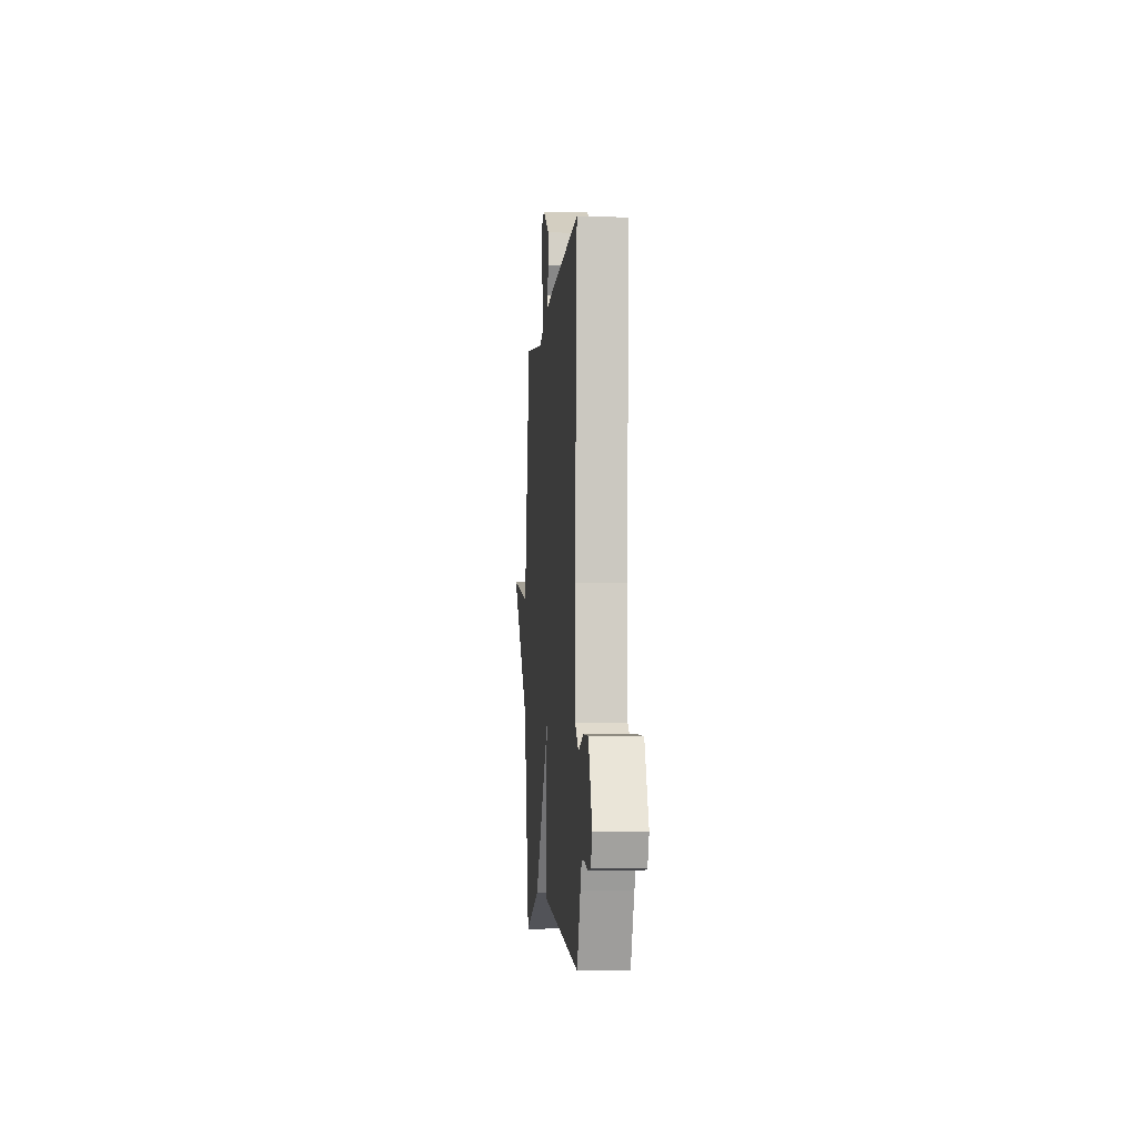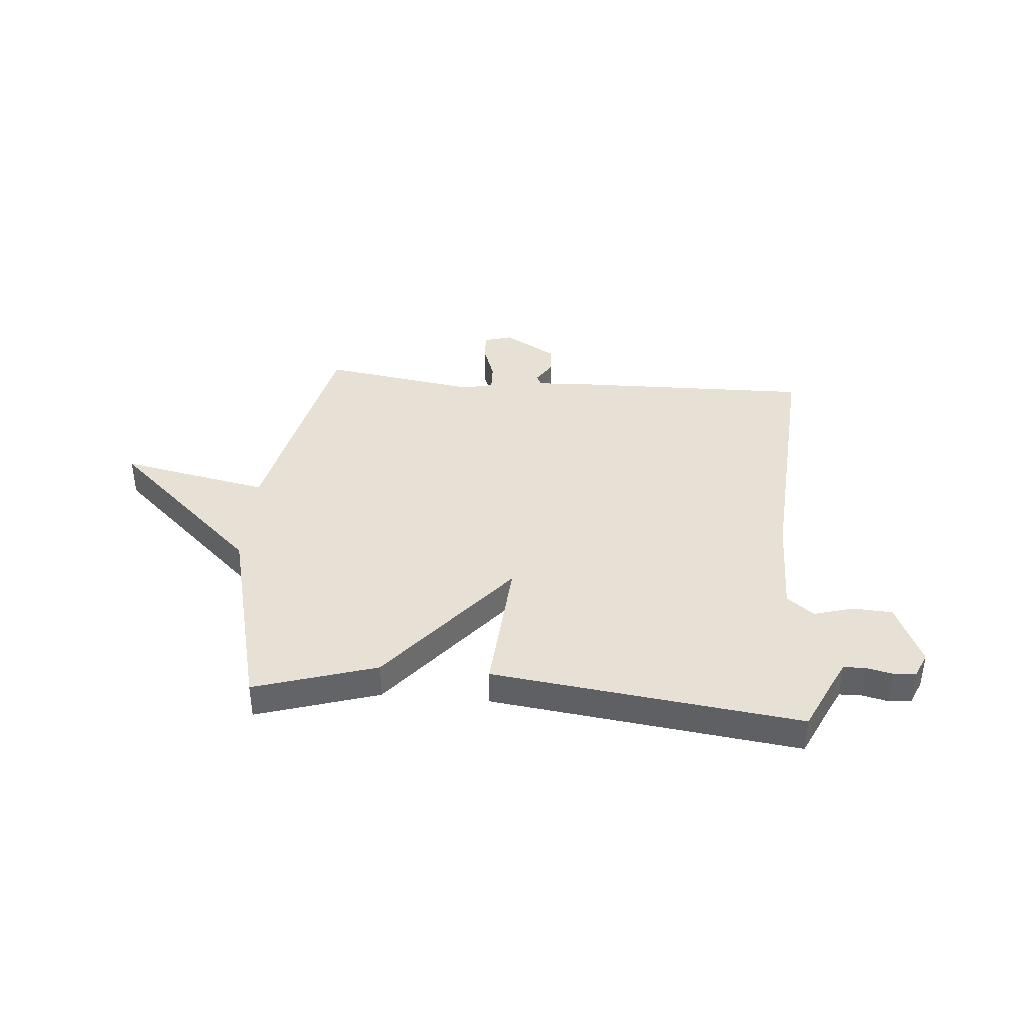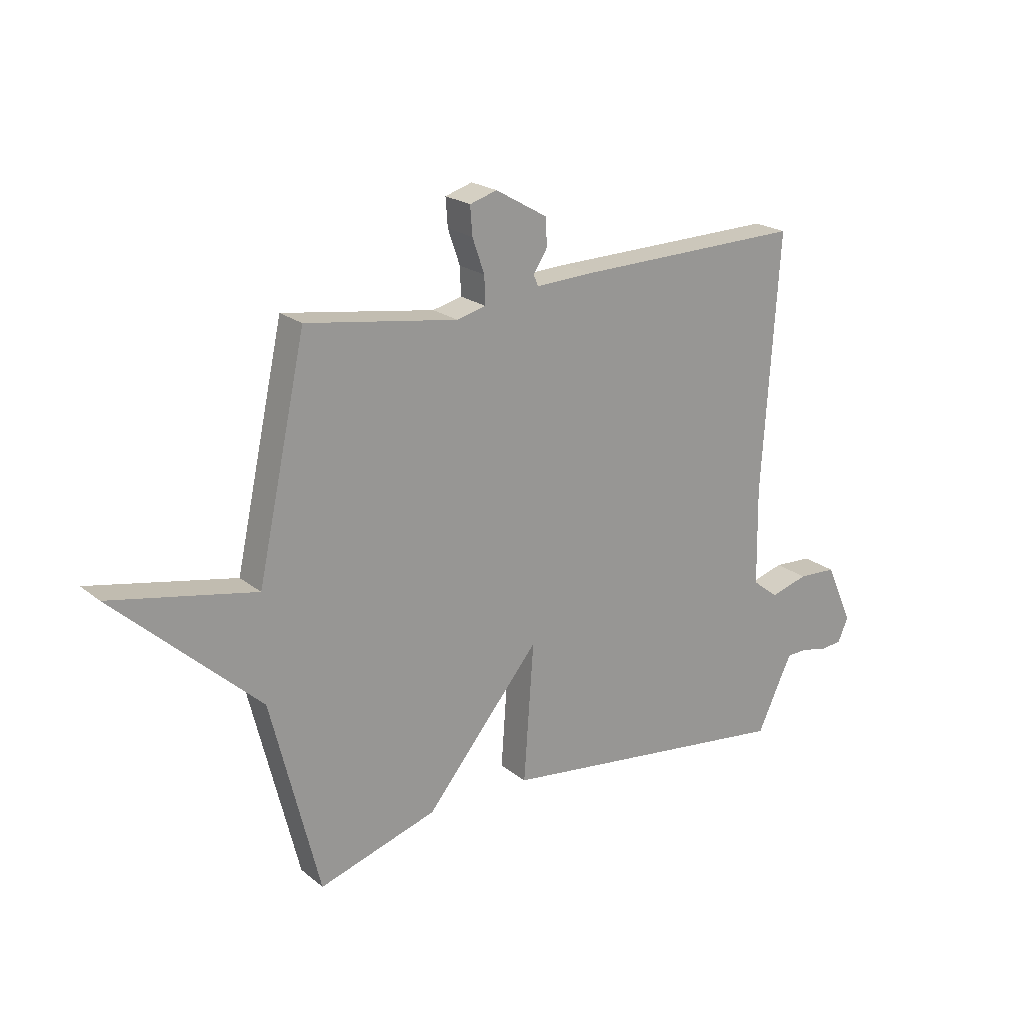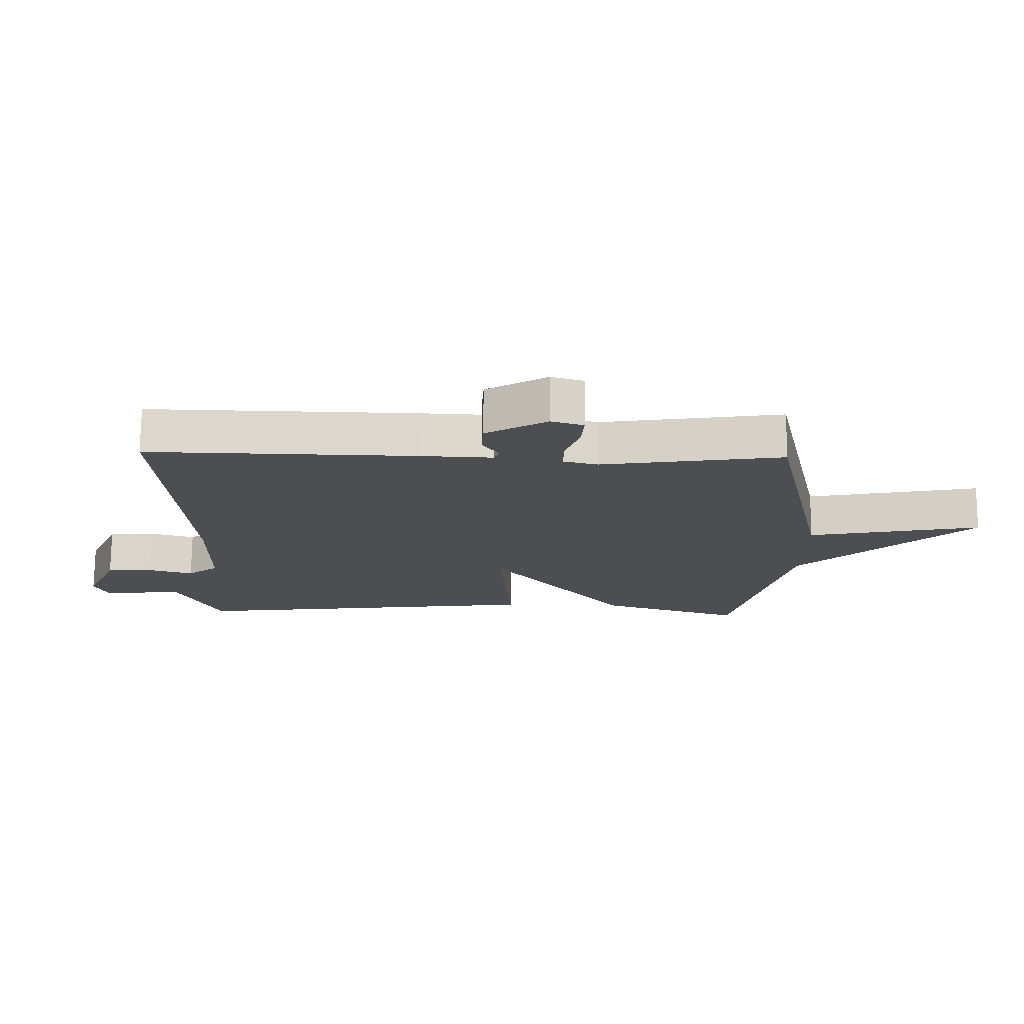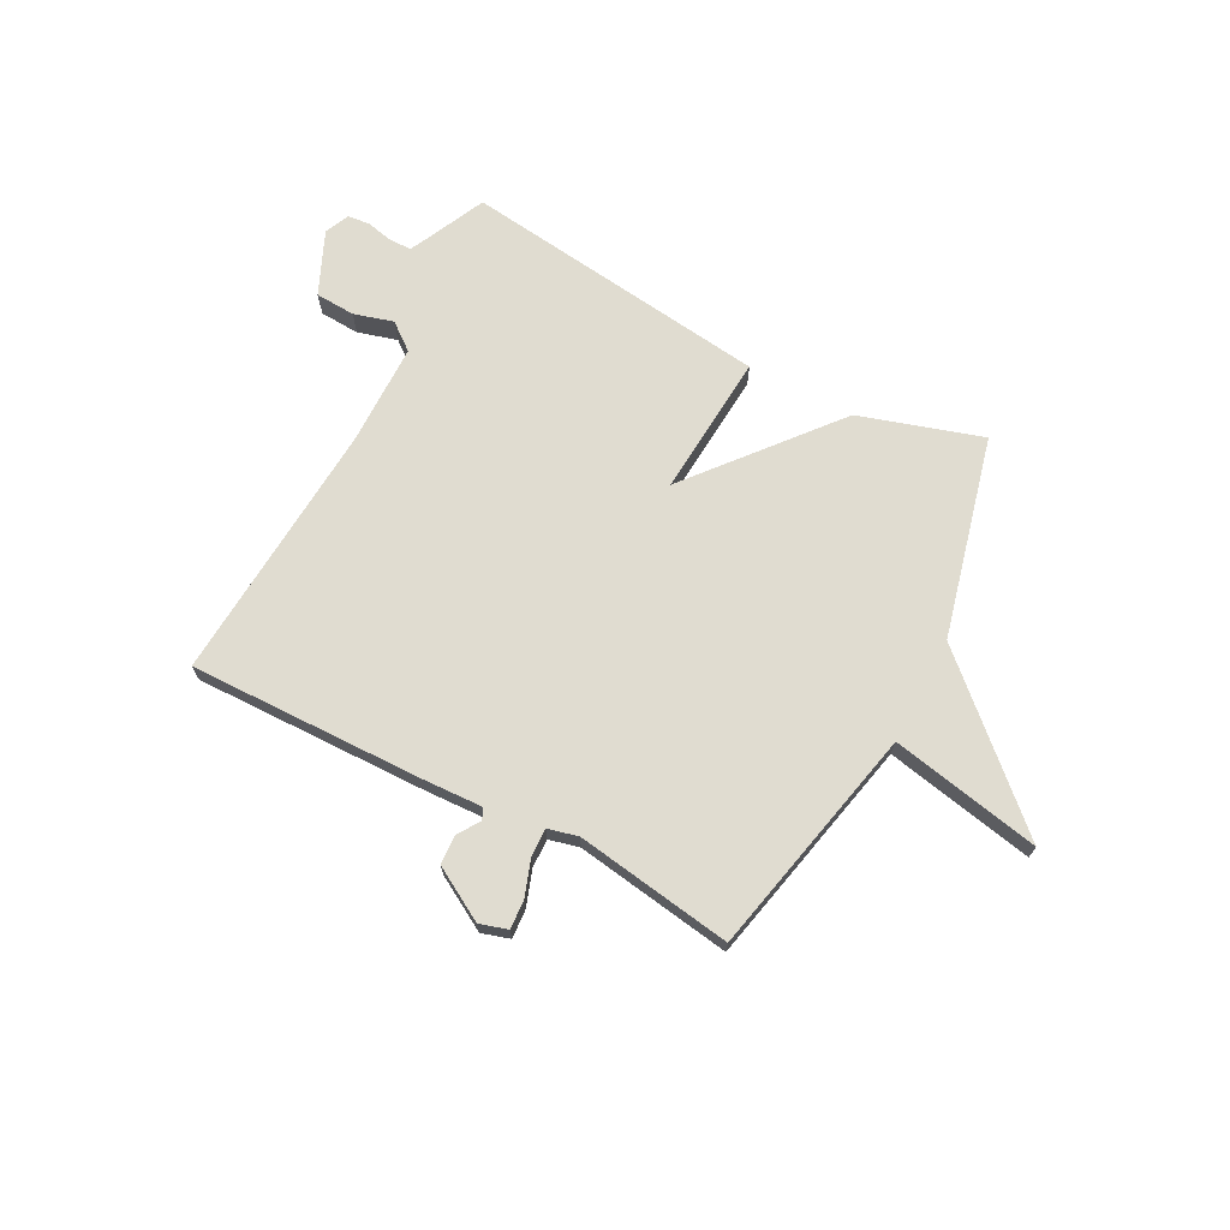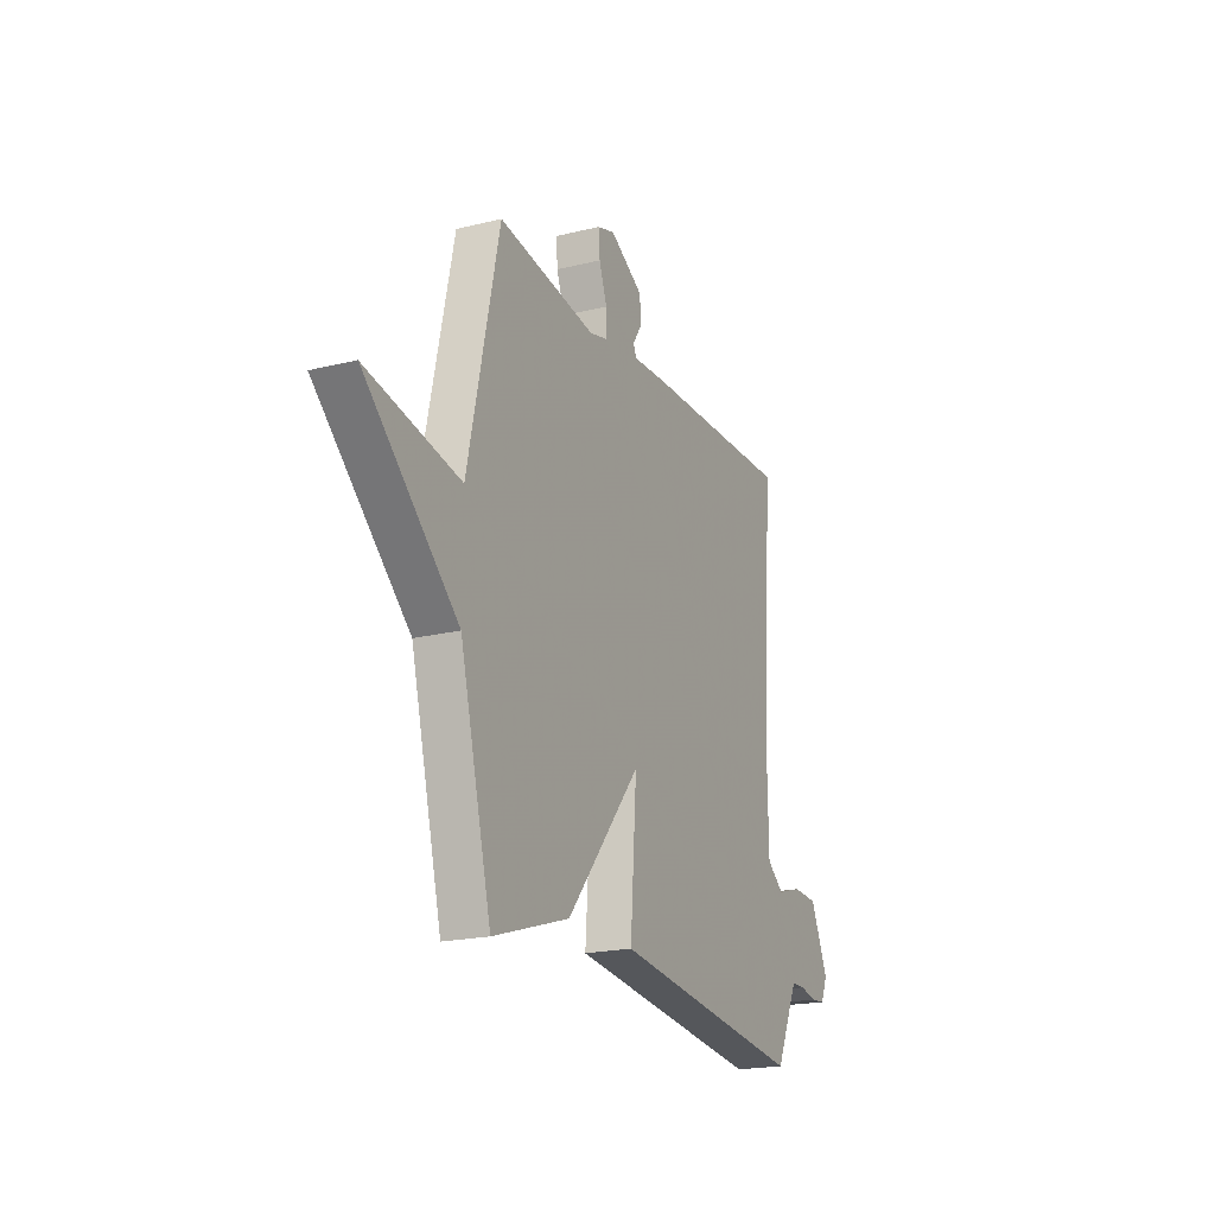
<metadata>
{"format":"obj","ext":"obj","renderer":"f3d","projection":"perspective","resolution":1024,"background":"white","views":[{"elev":-5.3,"azim":-94.6,"up":"+Z"},{"elev":39.3,"azim":-175.1,"up":"+Y"},{"elev":21.2,"azim":144.1,"up":"+Z"},{"elev":73.2,"azim":0.5,"up":"+Z"},{"elev":69.6,"azim":27.8,"up":"+Y"},{"elev":-20.0,"azim":114.6,"up":"+Z"}]}
</metadata>
<code>
v -0.5 0.07 -0.5
v -0.549 0.07 -0.395
v -0.568 0.07 -0.356
v -0.609 0.07 -0.355
v -0.658 0.07 -0.366
v -0.7 0.07 -0.362
v -0.72 0.07 -0.316
v -0.668 0.07 -0.199
v -0.594 0.07 -0.195
v -0.521 0.07 -0.216
v -0.471 0.07 -0.177
v -0.468 0.07 0.01
v -0.5 0.07 0.5
v -0.064 0.07 0.491
v 0.047 0.07 0.486
v 0.056 0.07 0.507
v 0.029 0.07 0.549
v 0.032 0.07 0.602
v 0.131 0.07 0.659
v 0.183 0.07 0.643
v 0.179 0.07 0.589
v 0.156 0.07 0.523
v 0.154 0.07 0.47
v 0.21 0.07 0.456
v 0.5 0.07 0.5
v 0.593 0.07 0.072
v 0.87 0.07 0.127
v 0.593 0.07 -0.128
v 0.5 0.07 -0.5
v 0.273 0.07 -0.429
v 0.054 0.07 -0.164
v 0.073 0.07 -0.429
v -0.5 0 -0.5
v -0.549 0 -0.395
v -0.568 0 -0.356
v -0.609 0 -0.355
v -0.658 0 -0.366
v -0.7 0 -0.362
v -0.72 0 -0.316
v -0.668 0 -0.199
v -0.594 0 -0.195
v -0.521 0 -0.216
v -0.471 0 -0.177
v -0.468 0 0.01
v -0.5 0 0.5
v -0.064 0 0.491
v 0.047 0 0.486
v 0.056 0 0.507
v 0.029 0 0.549
v 0.032 0 0.602
v 0.131 0 0.659
v 0.183 0 0.643
v 0.179 0 0.589
v 0.156 0 0.523
v 0.154 0 0.47
v 0.21 0 0.456
v 0.5 0 0.5
v 0.593 0 0.072
v 0.87 0 0.127
v 0.593 0 -0.128
v 0.5 0 -0.5
v 0.273 0 -0.429
v 0.054 0 -0.164
v 0.073 0 -0.429
f 31 32 1 2
f 28 29 30 31
f 26 27 28 31
f 31 2 3
f 26 31 3
f 25 26 3
f 24 25 3
f 23 24 3 4
f 22 23 4
f 20 21 22
f 19 20 22
f 18 19 22
f 17 18 22
f 16 17 22
f 15 16 22
f 15 22 4
f 12 13 14 15
f 11 12 15
f 11 15 4
f 4 5 6
f 11 4 6
f 10 11 6
f 8 9 10
f 7 8 10
f 6 7 10
f 34 33 64 63
f 63 62 61 60
f 63 60 59 58
f 35 34 63
f 35 63 58
f 35 58 57
f 35 57 56
f 36 35 56 55
f 36 55 54
f 54 53 52
f 54 52 51
f 54 51 50
f 54 50 49
f 54 49 48
f 54 48 47
f 36 54 47
f 47 46 45 44
f 47 44 43
f 36 47 43
f 38 37 36
f 38 36 43
f 38 43 42
f 42 41 40
f 42 40 39
f 42 39 38
f 1 33 34 2
f 2 34 35 3
f 3 35 36 4
f 4 36 37 5
f 5 37 38 6
f 6 38 39 7
f 7 39 40 8
f 8 40 41 9
f 9 41 42 10
f 10 42 43 11
f 11 43 44 12
f 12 44 45 13
f 13 45 46 14
f 14 46 47 15
f 15 47 48 16
f 16 48 49 17
f 17 49 50 18
f 18 50 51 19
f 19 51 52 20
f 20 52 53 21
f 21 53 54 22
f 22 54 55 23
f 23 55 56 24
f 24 56 57 25
f 25 57 58 26
f 26 58 59 27
f 27 59 60 28
f 28 60 61 29
f 29 61 62 30
f 30 62 63 31
f 31 63 64 32
f 32 64 33 1

</code>
